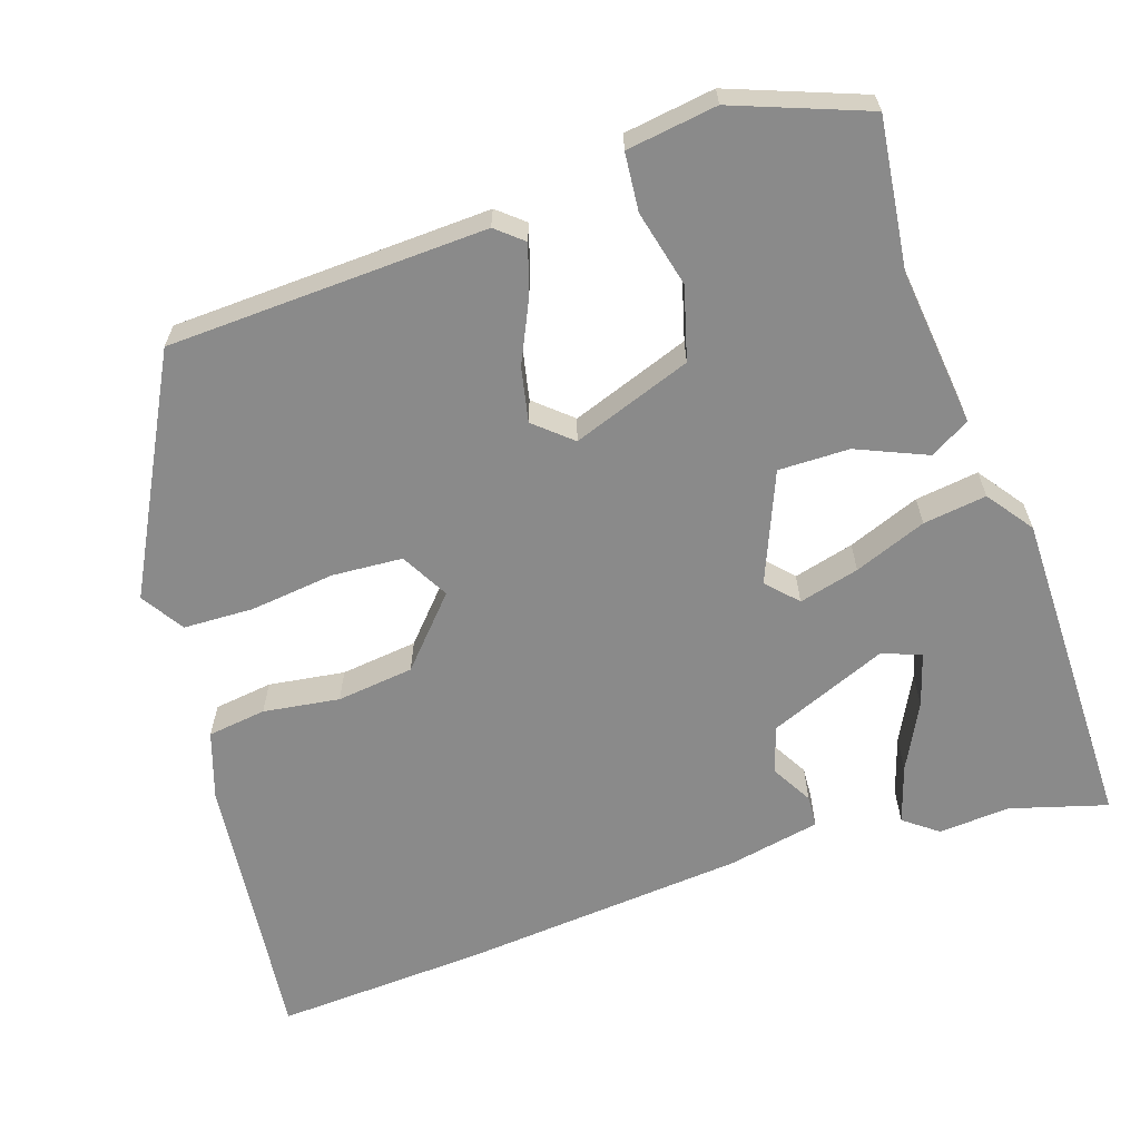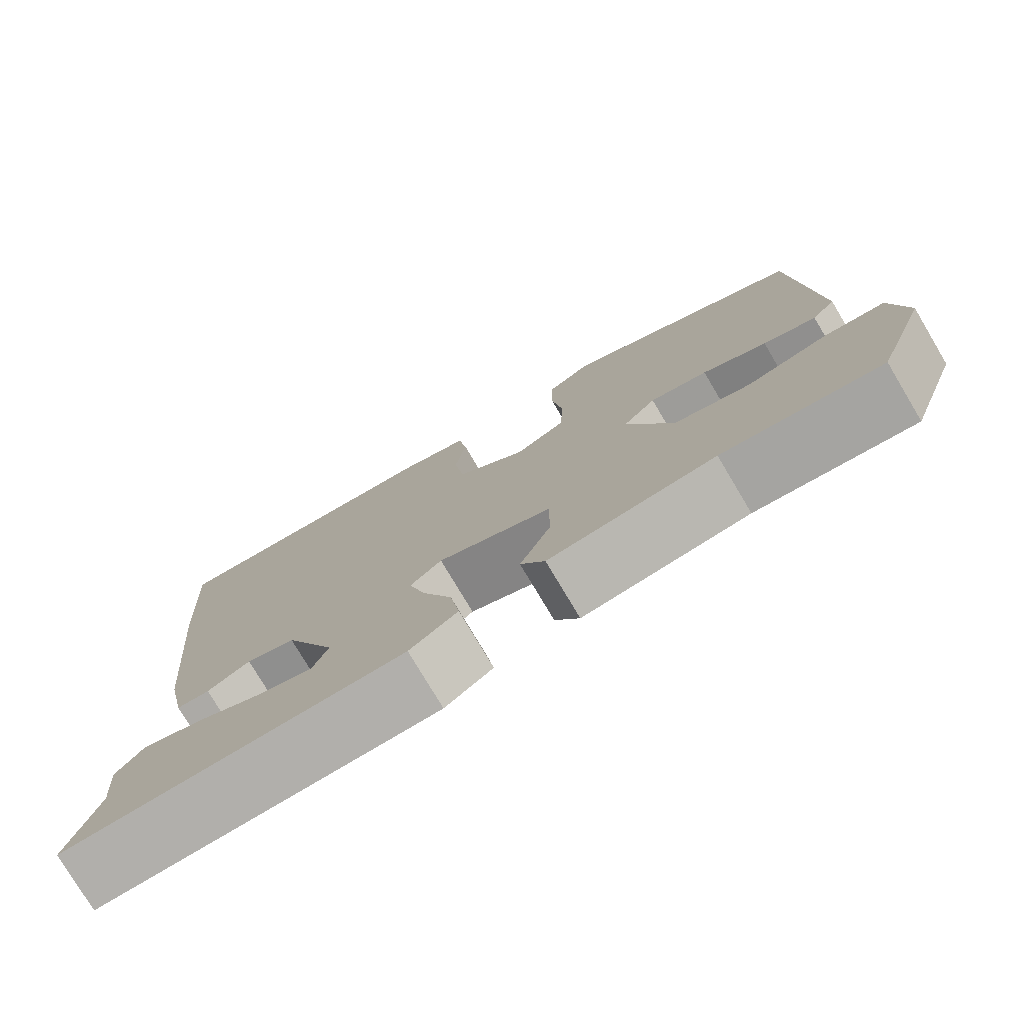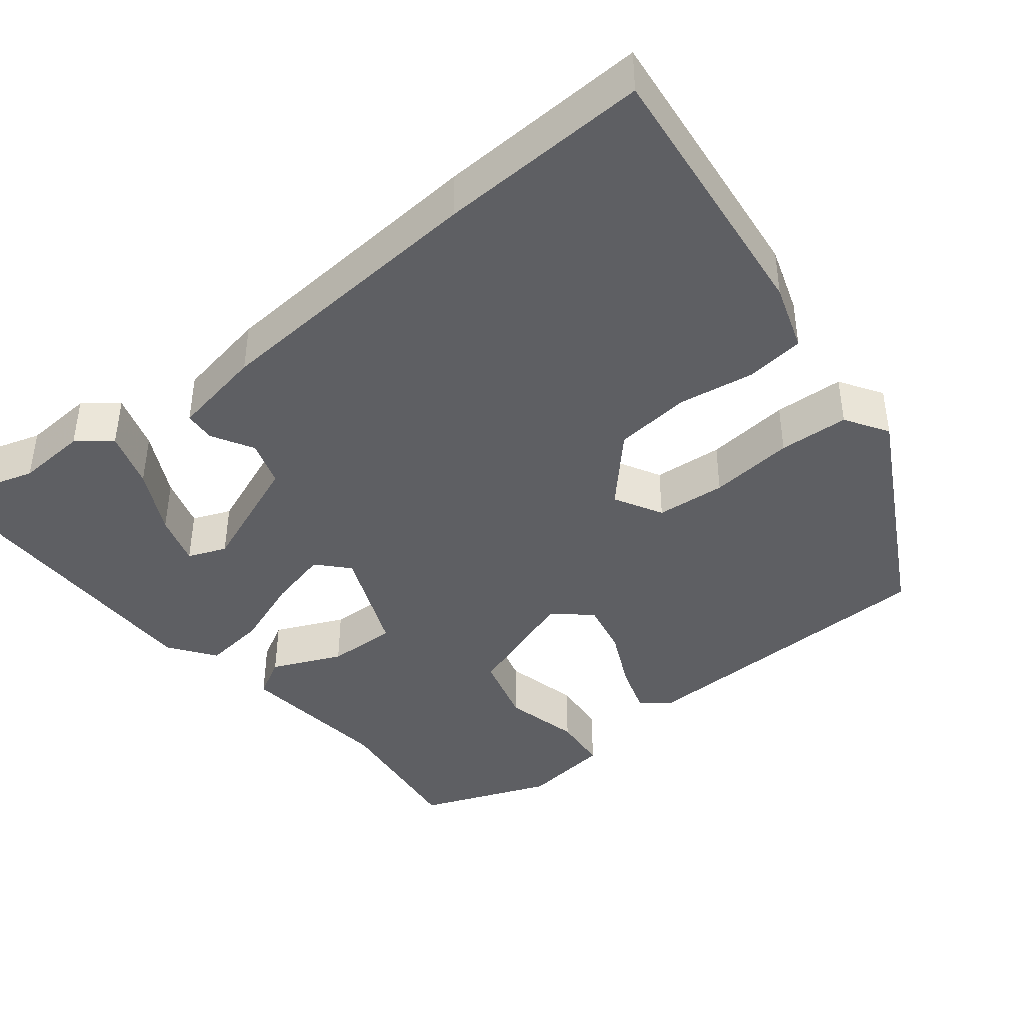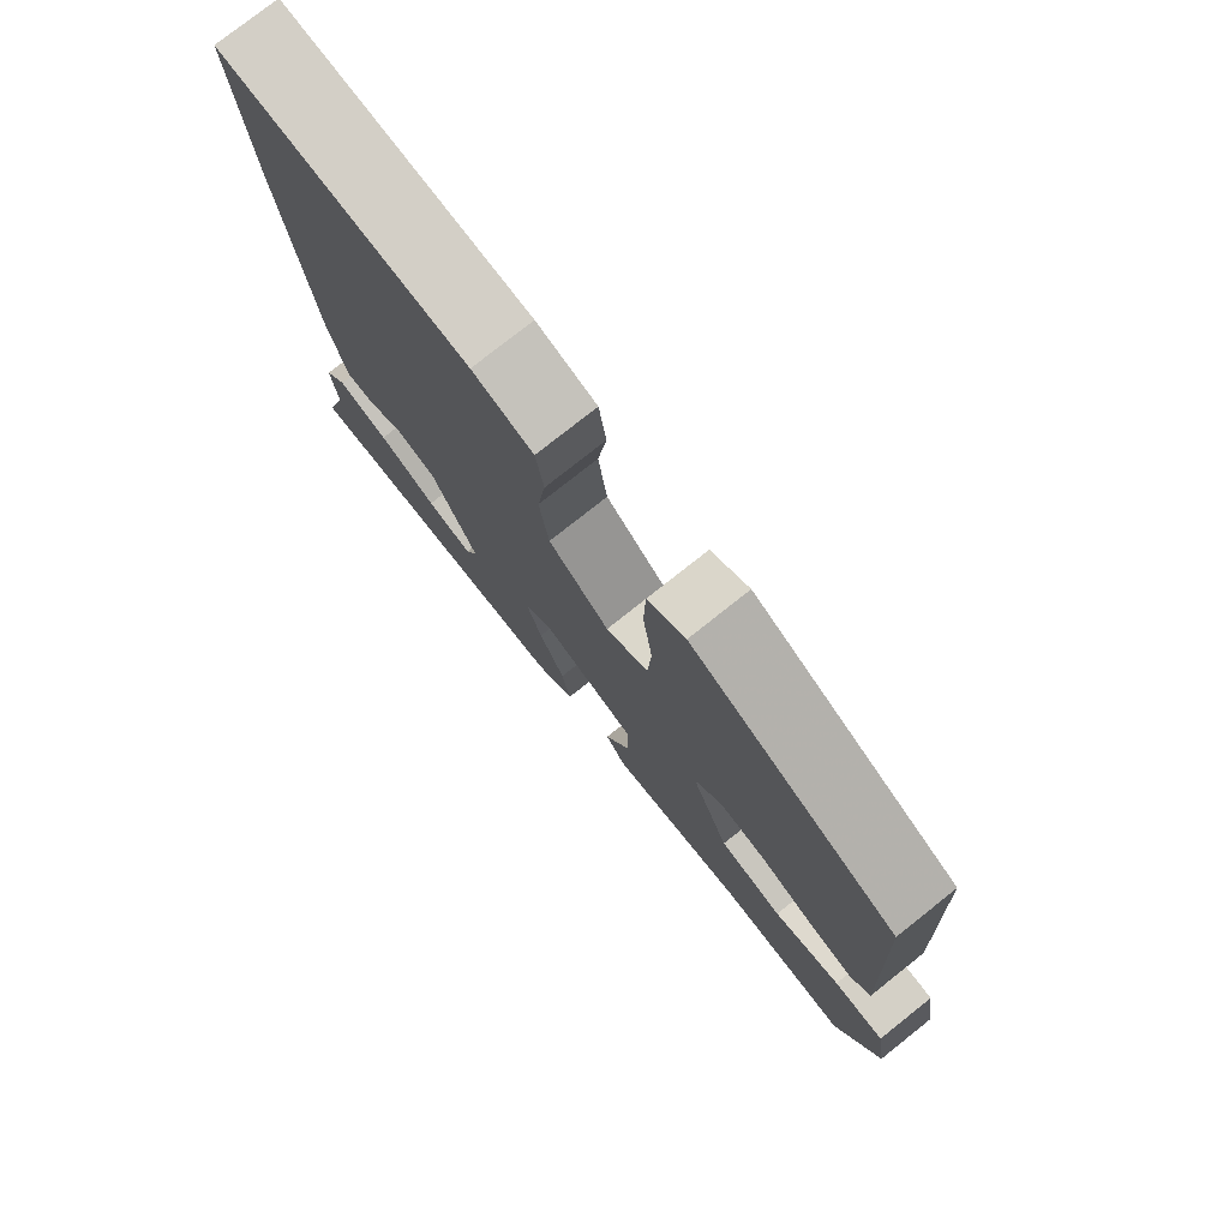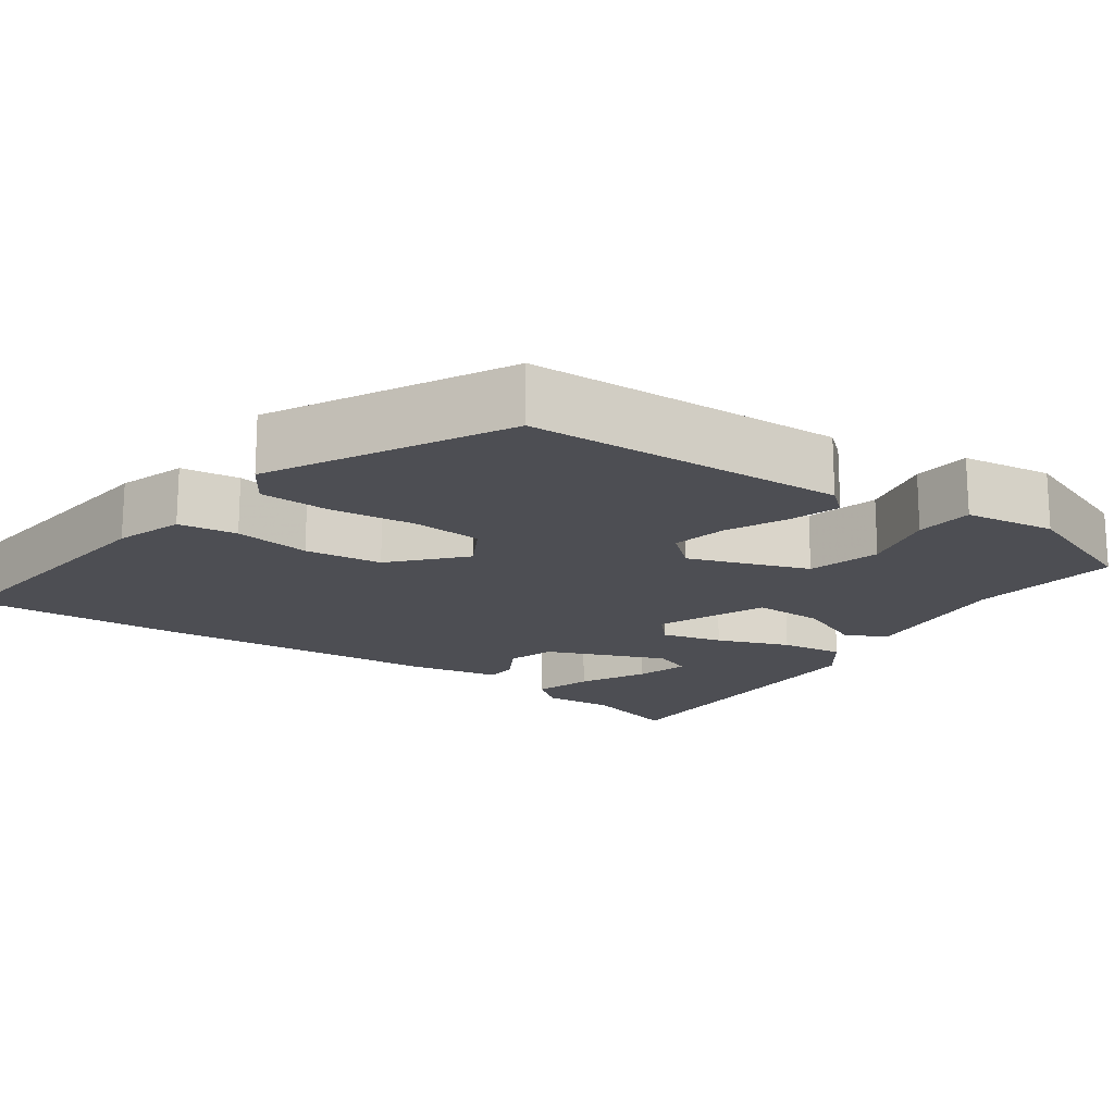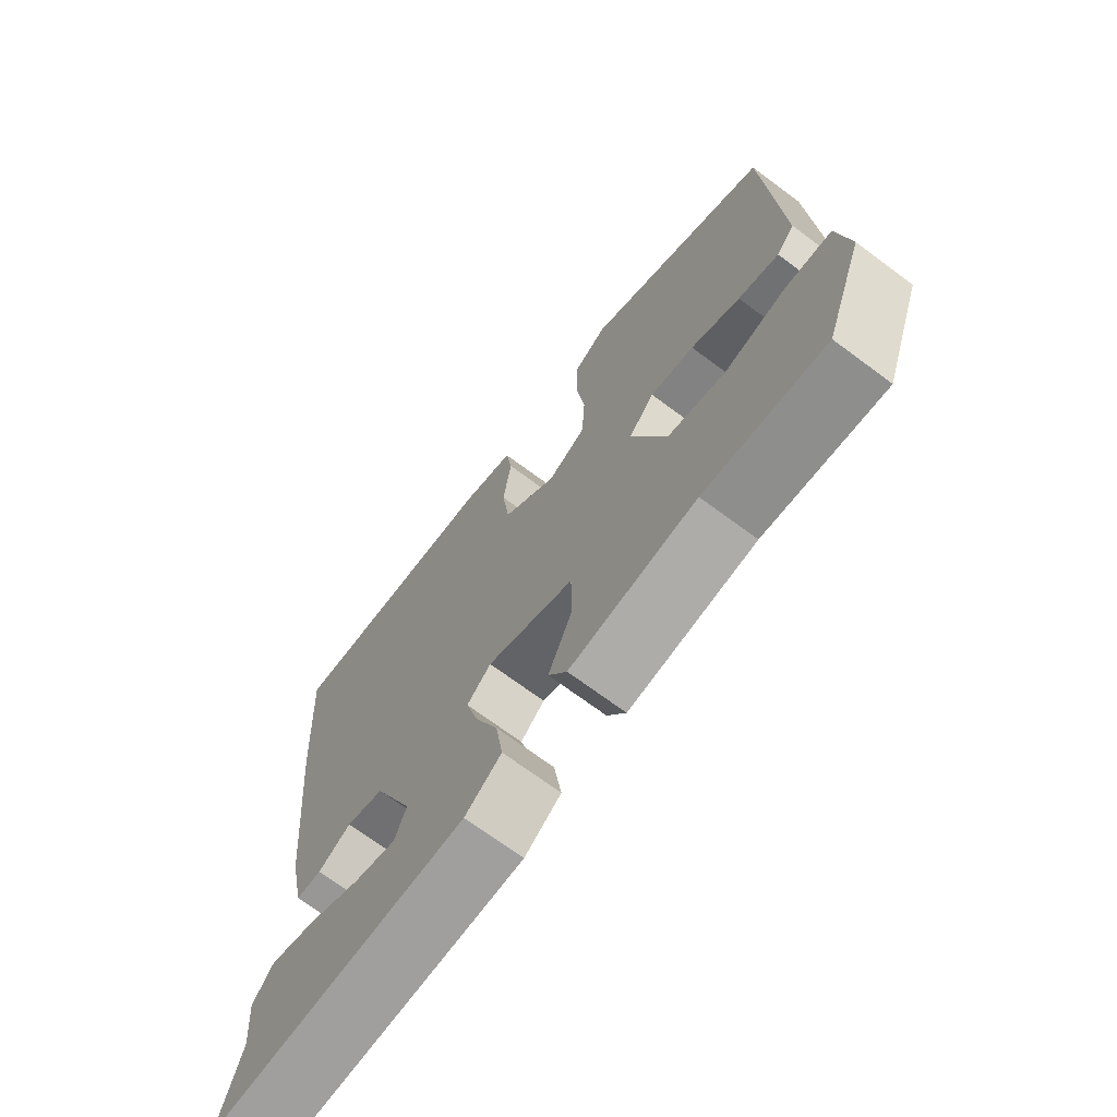
<metadata>
{"format":"obj","ext":"obj","renderer":"f3d","projection":"perspective","resolution":1024,"background":"white","views":[{"elev":-63.4,"azim":107.8,"up":"+Y"},{"elev":-77.8,"azim":30.8,"up":"+Z"},{"elev":-41.4,"azim":-52.5,"up":"+Y"},{"elev":77.7,"azim":51.6,"up":"+Z"},{"elev":-17.4,"azim":54.2,"up":"+Y"},{"elev":-70.7,"azim":53.4,"up":"+Z"}]}
</metadata>
<code>
v -0.514 0.07 -0.55
v -0.479 0.07 -0.424
v -0.487 0.07 -0.332
v -0.454 0.07 -0.288
v -0.379 0.07 -0.311
v -0.293 0.07 -0.354
v -0.225 0.07 -0.374
v -0.206 0.07 -0.324
v -0.271 0.07 -0.17
v -0.332 0.07 -0.151
v -0.385 0.07 -0.182
v -0.426 0.07 -0.18
v -0.451 0.07 -0.06
v -0.487 0.07 0.309
v -0.505 0.07 0.583
v -0.147 0.07 0.548
v -0.059 0.07 0.52
v -0.048 0.07 0.444
v -0.061 0.07 0.345
v -0.048 0.07 0.245
v 0.04 0.07 0.167
v 0.102 0.07 0.202
v 0.107 0.07 0.293
v 0.093 0.07 0.403
v 0.095 0.07 0.494
v 0.15 0.07 0.53
v 0.45 0.07 0.376
v 0.471 0.07 -0.037
v 0.442 0.07 -0.072
v 0.377 0.07 -0.052
v 0.298 0.07 -0.016
v 0.227 0.07 -0.002
v 0.186 0.07 -0.05
v 0.243 0.07 -0.204
v 0.337 0.07 -0.229
v 0.436 0.07 -0.204
v 0.511 0.07 -0.21
v 0.529 0.07 -0.327
v 0.466 0.07 -0.499
v 0.272 0.07 -0.477
v 0.068 0.07 -0.502
v 0.038 0.07 -0.451
v 0.076 0.07 -0.36
v 0.076 0.07 -0.268
v -0.066 0.07 -0.211
v -0.105 0.07 -0.248
v -0.084 0.07 -0.326
v -0.047 0.07 -0.419
v -0.035 0.07 -0.501
v -0.094 0.07 -0.545
v -0.514 0 -0.55
v -0.479 0 -0.424
v -0.487 0 -0.332
v -0.454 0 -0.288
v -0.379 0 -0.311
v -0.293 0 -0.354
v -0.225 0 -0.374
v -0.206 0 -0.324
v -0.271 0 -0.17
v -0.332 0 -0.151
v -0.385 0 -0.182
v -0.426 0 -0.18
v -0.451 0 -0.06
v -0.487 0 0.309
v -0.505 0 0.583
v -0.147 0 0.548
v -0.059 0 0.52
v -0.048 0 0.444
v -0.061 0 0.345
v -0.048 0 0.245
v 0.04 0 0.167
v 0.102 0 0.202
v 0.107 0 0.293
v 0.093 0 0.403
v 0.095 0 0.494
v 0.15 0 0.53
v 0.45 0 0.376
v 0.471 0 -0.037
v 0.442 0 -0.072
v 0.377 0 -0.052
v 0.298 0 -0.016
v 0.227 0 -0.002
v 0.186 0 -0.05
v 0.243 0 -0.204
v 0.337 0 -0.229
v 0.436 0 -0.204
v 0.511 0 -0.21
v 0.529 0 -0.327
v 0.466 0 -0.499
v 0.272 0 -0.477
v 0.068 0 -0.502
v 0.038 0 -0.451
v 0.076 0 -0.36
v 0.076 0 -0.268
v -0.066 0 -0.211
v -0.105 0 -0.248
v -0.084 0 -0.326
v -0.047 0 -0.419
v -0.035 0 -0.501
v -0.094 0 -0.545
f 47 48 49 50
f 46 47 50
f 40 41 42 43
f 40 43 44
f 39 40 44
f 38 39 44
f 35 36 37 38
f 34 35 38 44
f 33 34 44 45
f 28 29 30 31
f 28 31 32
f 27 28 32
f 23 24 25 26
f 22 23 26 27
f 21 22 27 32
f 16 17 18 19
f 16 19 20
f 15 16 20
f 10 11 12 13
f 9 10 13 14
f 3 4 5 6
f 2 3 6 7
f 1 2 7
f 50 1 7
f 46 50 7 8
f 45 46 8 9
f 21 32 33 45
f 15 20 21 45
f 9 14 15 45
f 100 99 98 97
f 100 97 96
f 93 92 91 90
f 94 93 90
f 94 90 89
f 94 89 88
f 88 87 86 85
f 94 88 85 84
f 95 94 84 83
f 81 80 79 78
f 82 81 78
f 82 78 77
f 76 75 74 73
f 77 76 73 72
f 82 77 72 71
f 69 68 67 66
f 70 69 66
f 70 66 65
f 63 62 61 60
f 64 63 60 59
f 56 55 54 53
f 57 56 53 52
f 57 52 51
f 57 51 100
f 58 57 100 96
f 59 58 96 95
f 95 83 82 71
f 95 71 70 65
f 95 65 64 59
f 1 51 52 2
f 2 52 53 3
f 3 53 54 4
f 4 54 55 5
f 5 55 56 6
f 6 56 57 7
f 7 57 58 8
f 8 58 59 9
f 9 59 60 10
f 10 60 61 11
f 11 61 62 12
f 12 62 63 13
f 13 63 64 14
f 14 64 65 15
f 15 65 66 16
f 16 66 67 17
f 17 67 68 18
f 18 68 69 19
f 19 69 70 20
f 20 70 71 21
f 21 71 72 22
f 22 72 73 23
f 23 73 74 24
f 24 74 75 25
f 25 75 76 26
f 26 76 77 27
f 27 77 78 28
f 28 78 79 29
f 29 79 80 30
f 30 80 81 31
f 31 81 82 32
f 32 82 83 33
f 33 83 84 34
f 34 84 85 35
f 35 85 86 36
f 36 86 87 37
f 37 87 88 38
f 38 88 89 39
f 39 89 90 40
f 40 90 91 41
f 41 91 92 42
f 42 92 93 43
f 43 93 94 44
f 44 94 95 45
f 45 95 96 46
f 46 96 97 47
f 47 97 98 48
f 48 98 99 49
f 49 99 100 50
f 50 100 51 1

</code>
